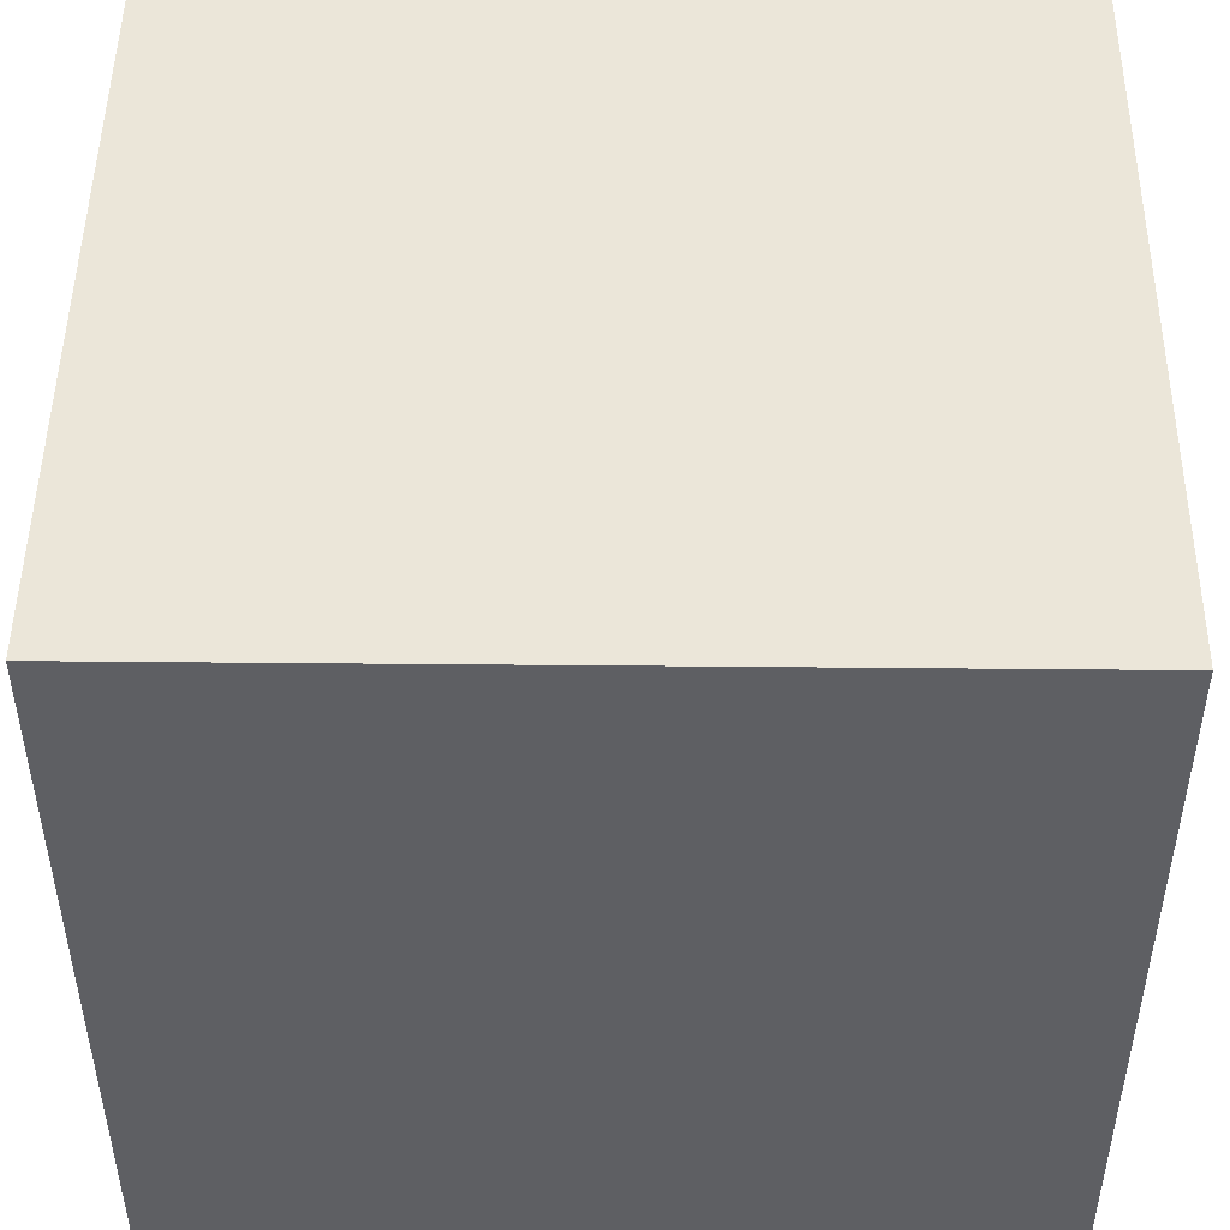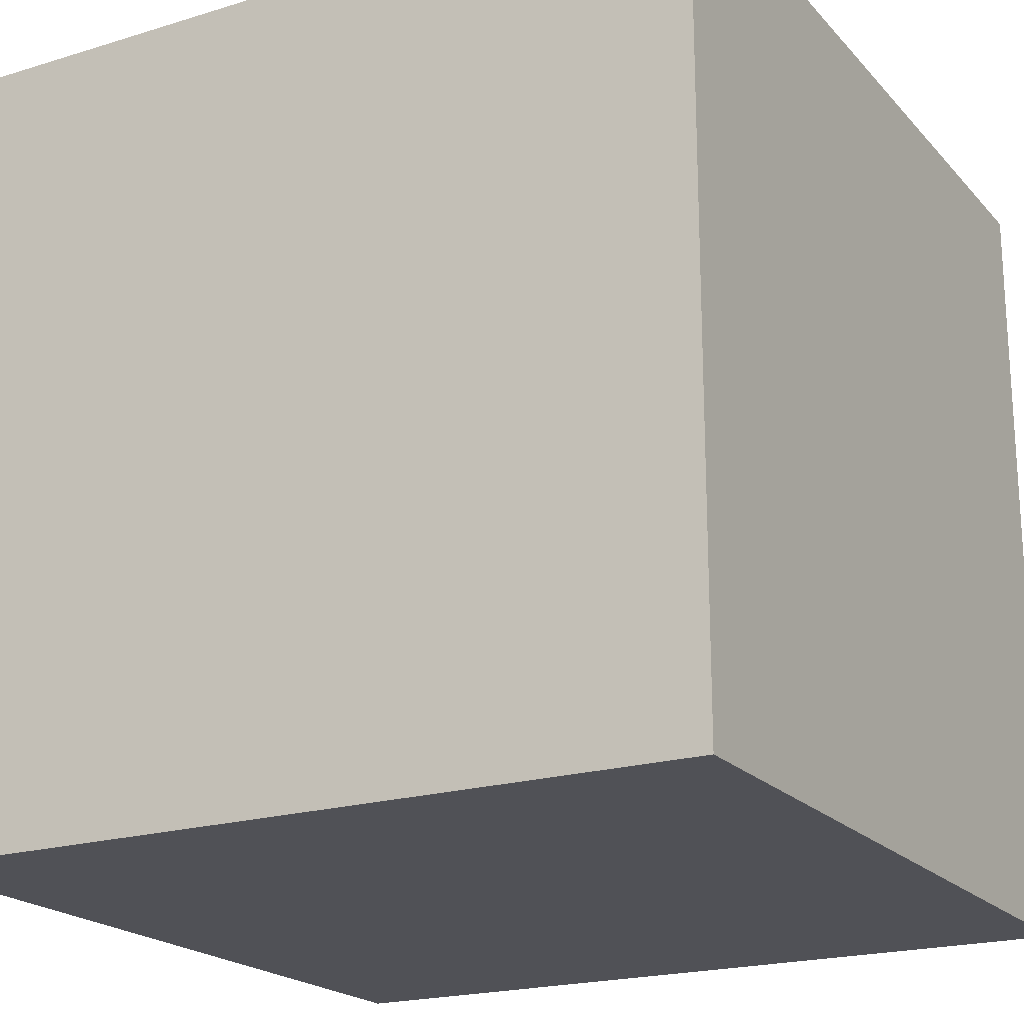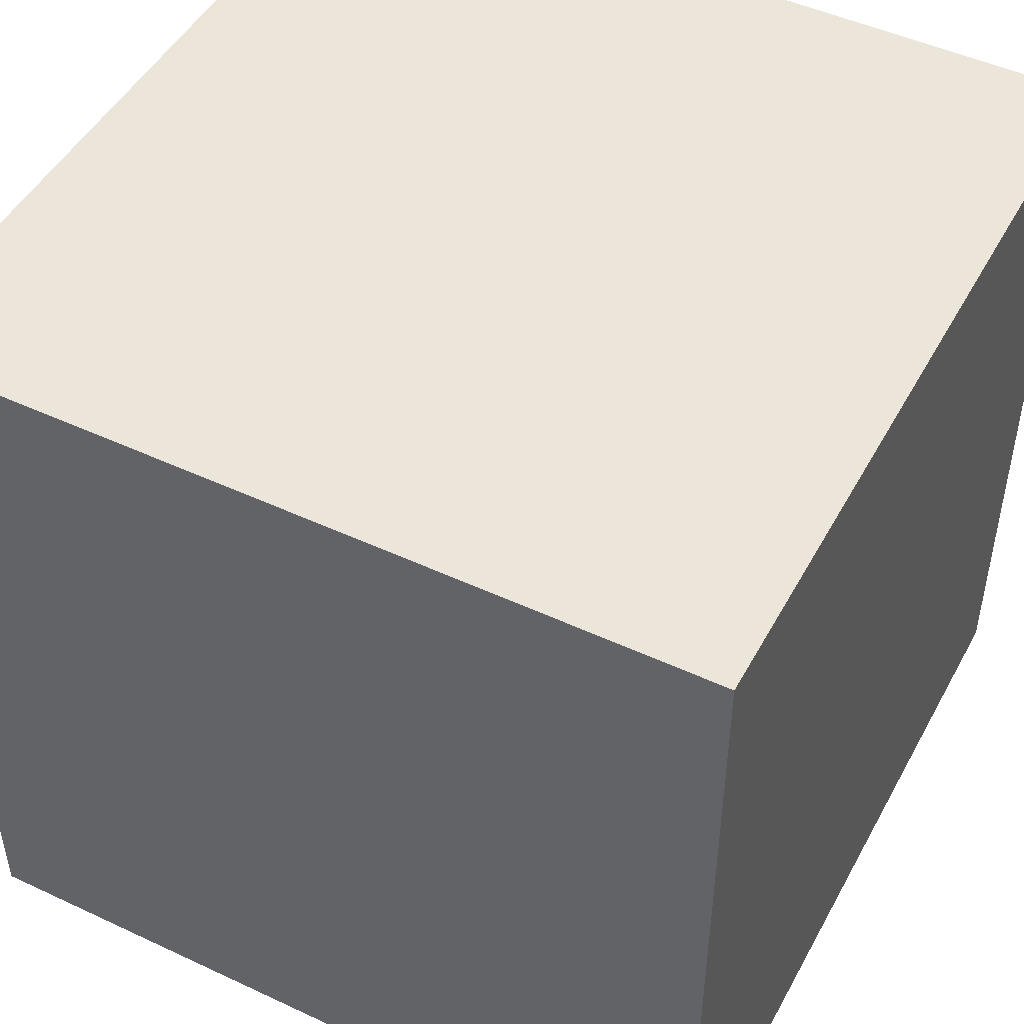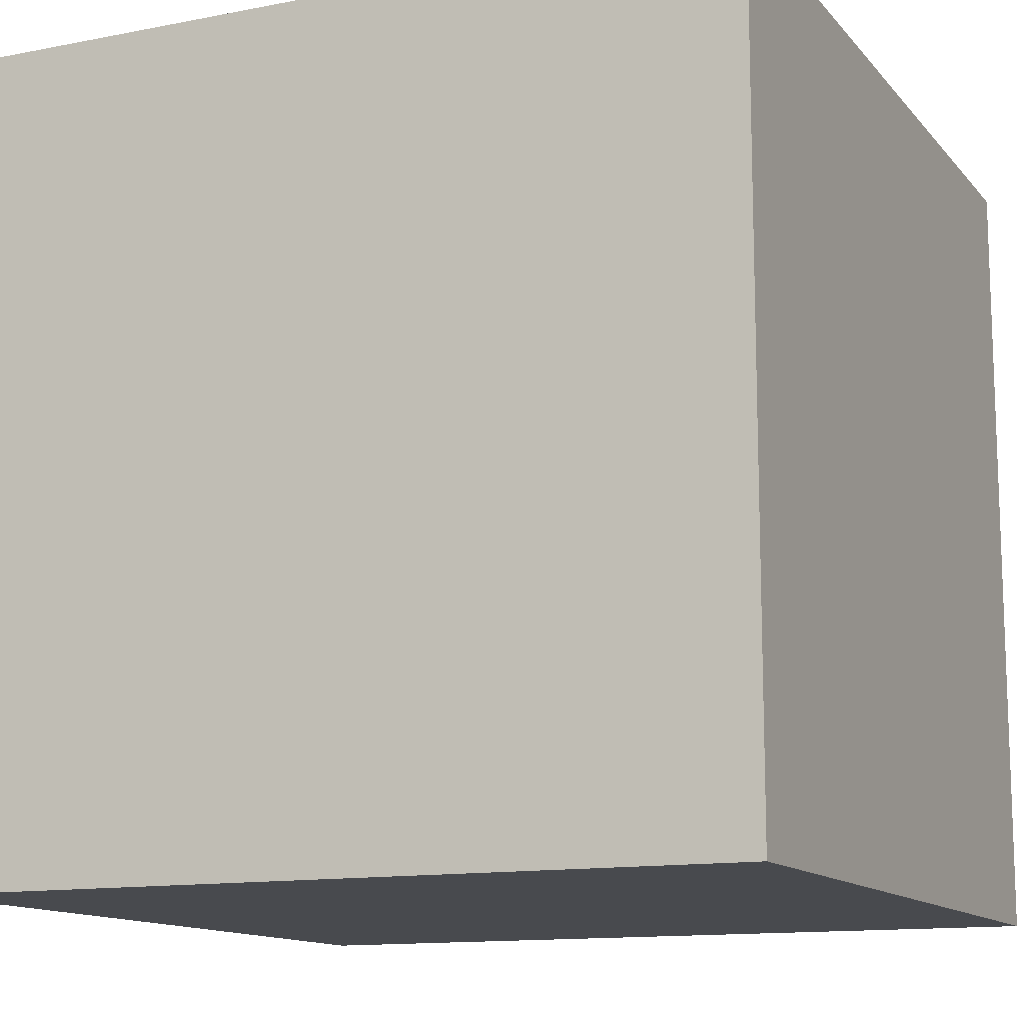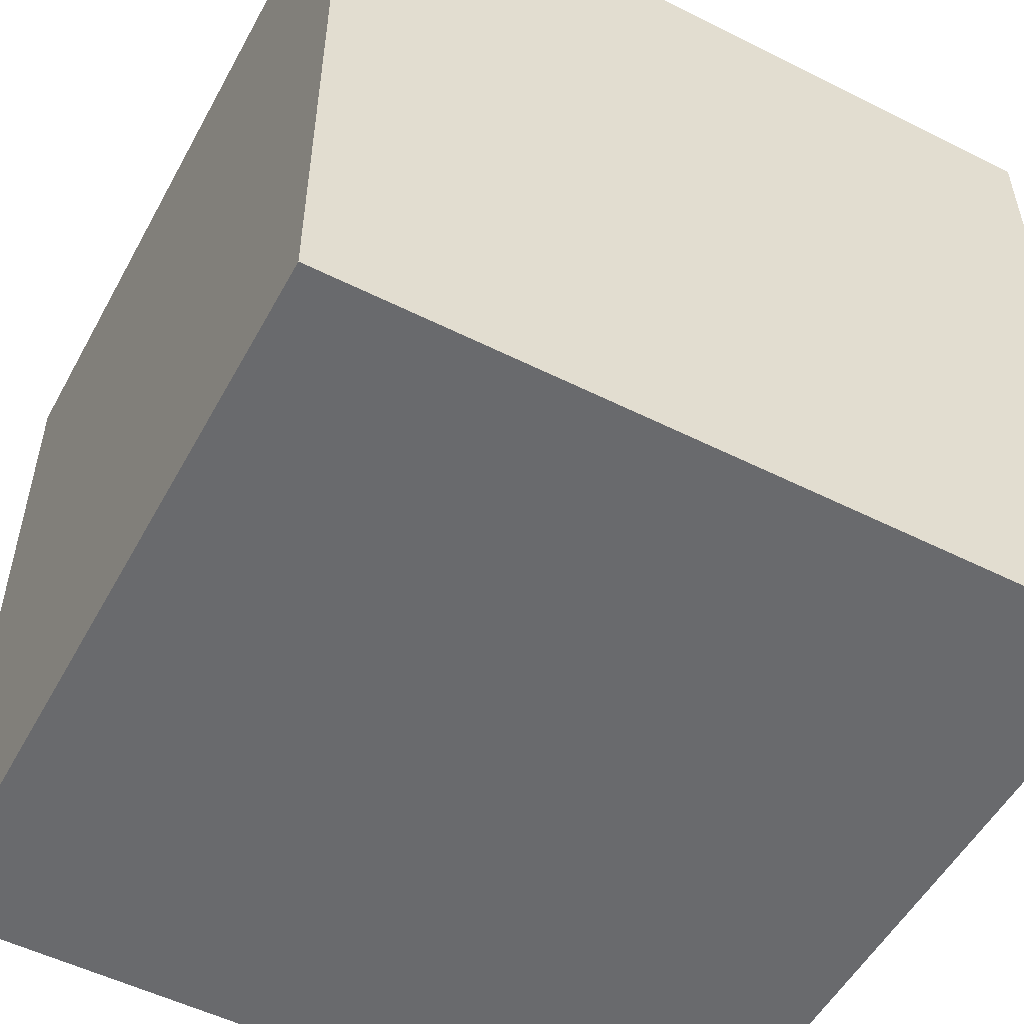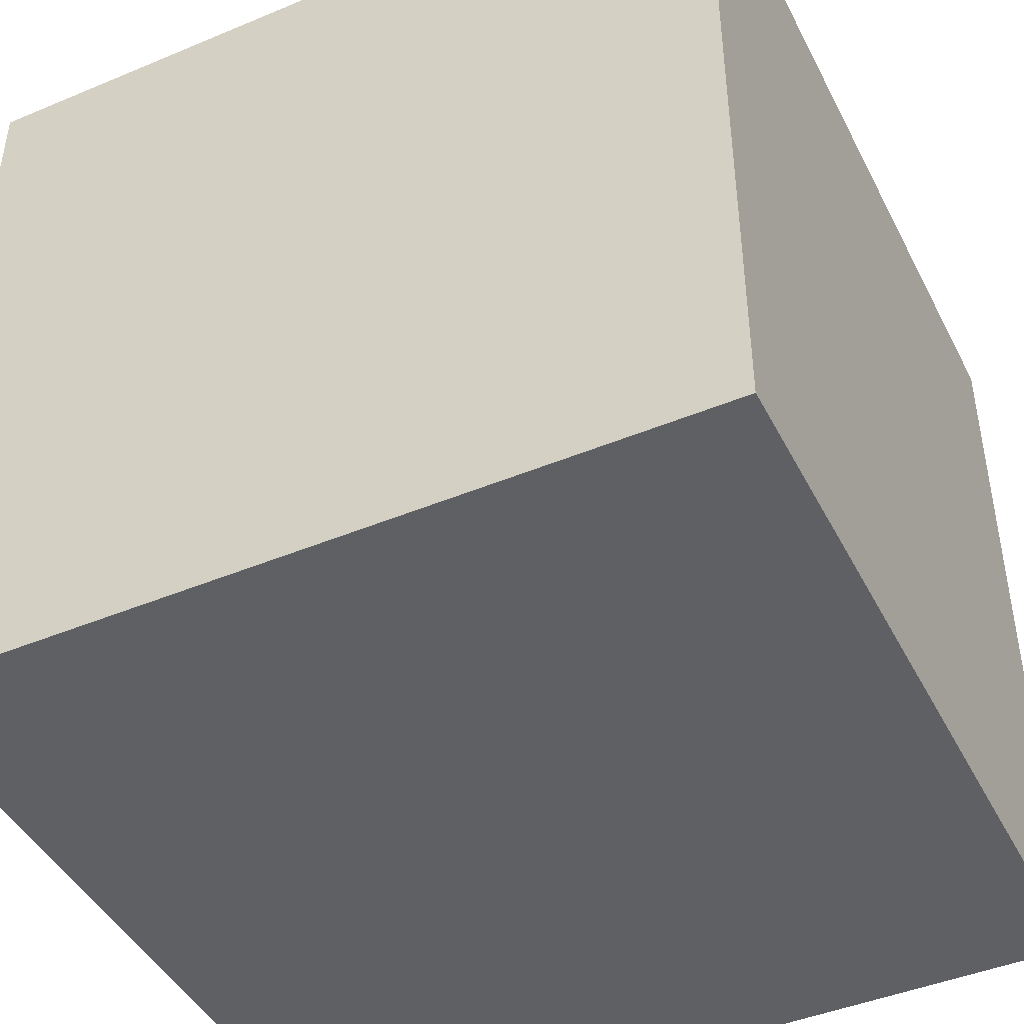
<metadata>
{"format":"obj","ext":"obj","renderer":"f3d","projection":"perspective","resolution":1024,"background":"white","views":[{"elev":48.4,"azim":-179.4,"up":"+Z"},{"elev":-20.4,"azim":-150.8,"up":"+Z"},{"elev":48.2,"azim":27.6,"up":"+Z"},{"elev":-12.8,"azim":114.4,"up":"+Y"},{"elev":-53.0,"azim":61.8,"up":"+Z"},{"elev":-44.6,"azim":115.9,"up":"+Z"}]}
</metadata>
<code>
v -45.48 -45.48 -45.48
v -45.48 45.48 -45.48
v 45.48 -45.48 -45.48
v 45.48 45.48 -45.48
v 45.48 -45.48 45.48
v 45.48 45.48 45.48
v -45.48 -45.48 45.48
v -45.48 45.48 45.48
o Cube
f 1 2 4 3
f 3 4 6 5
f 5 6 8 7
f 7 8 2 1
f 2 8 6 4
f 7 1 3 5

</code>
